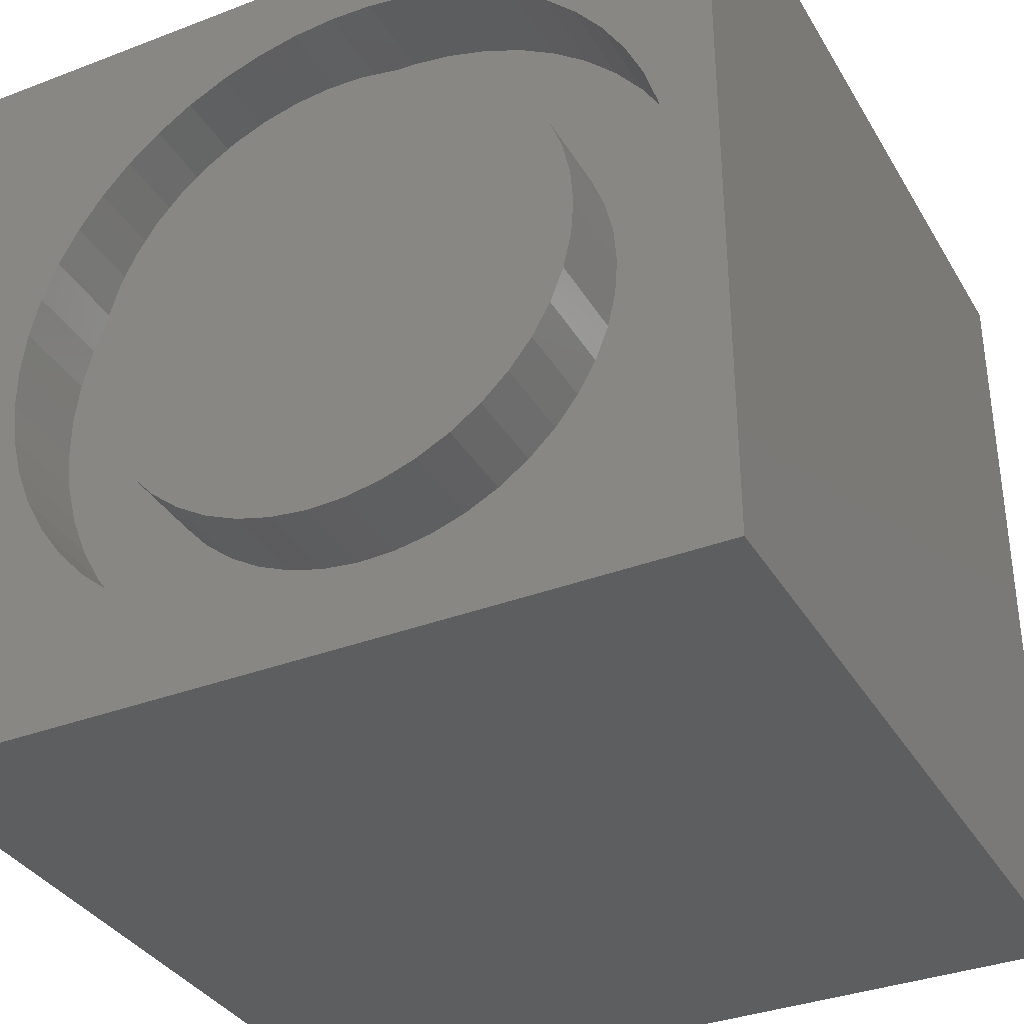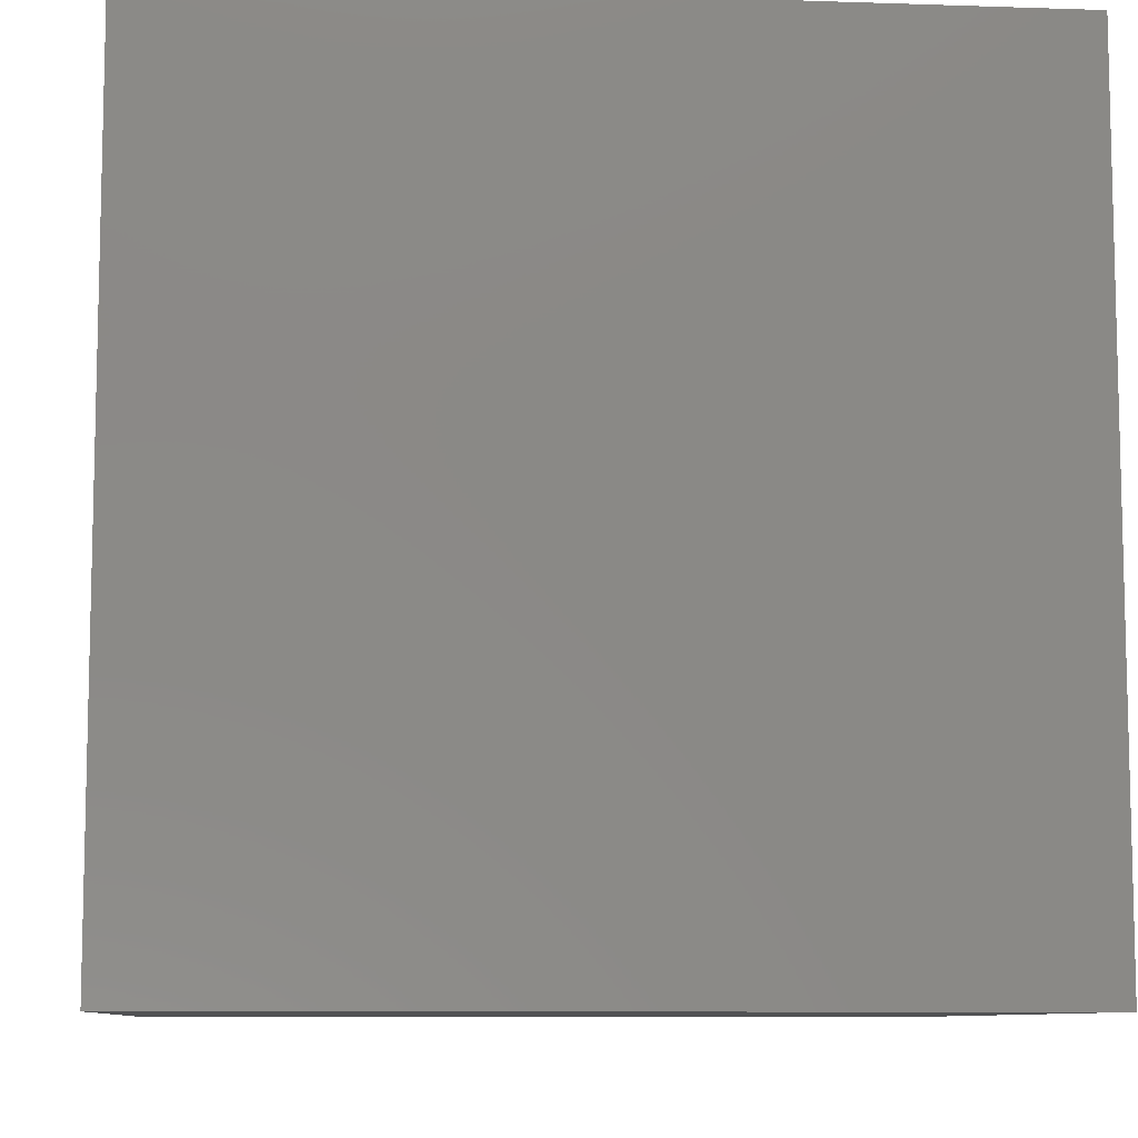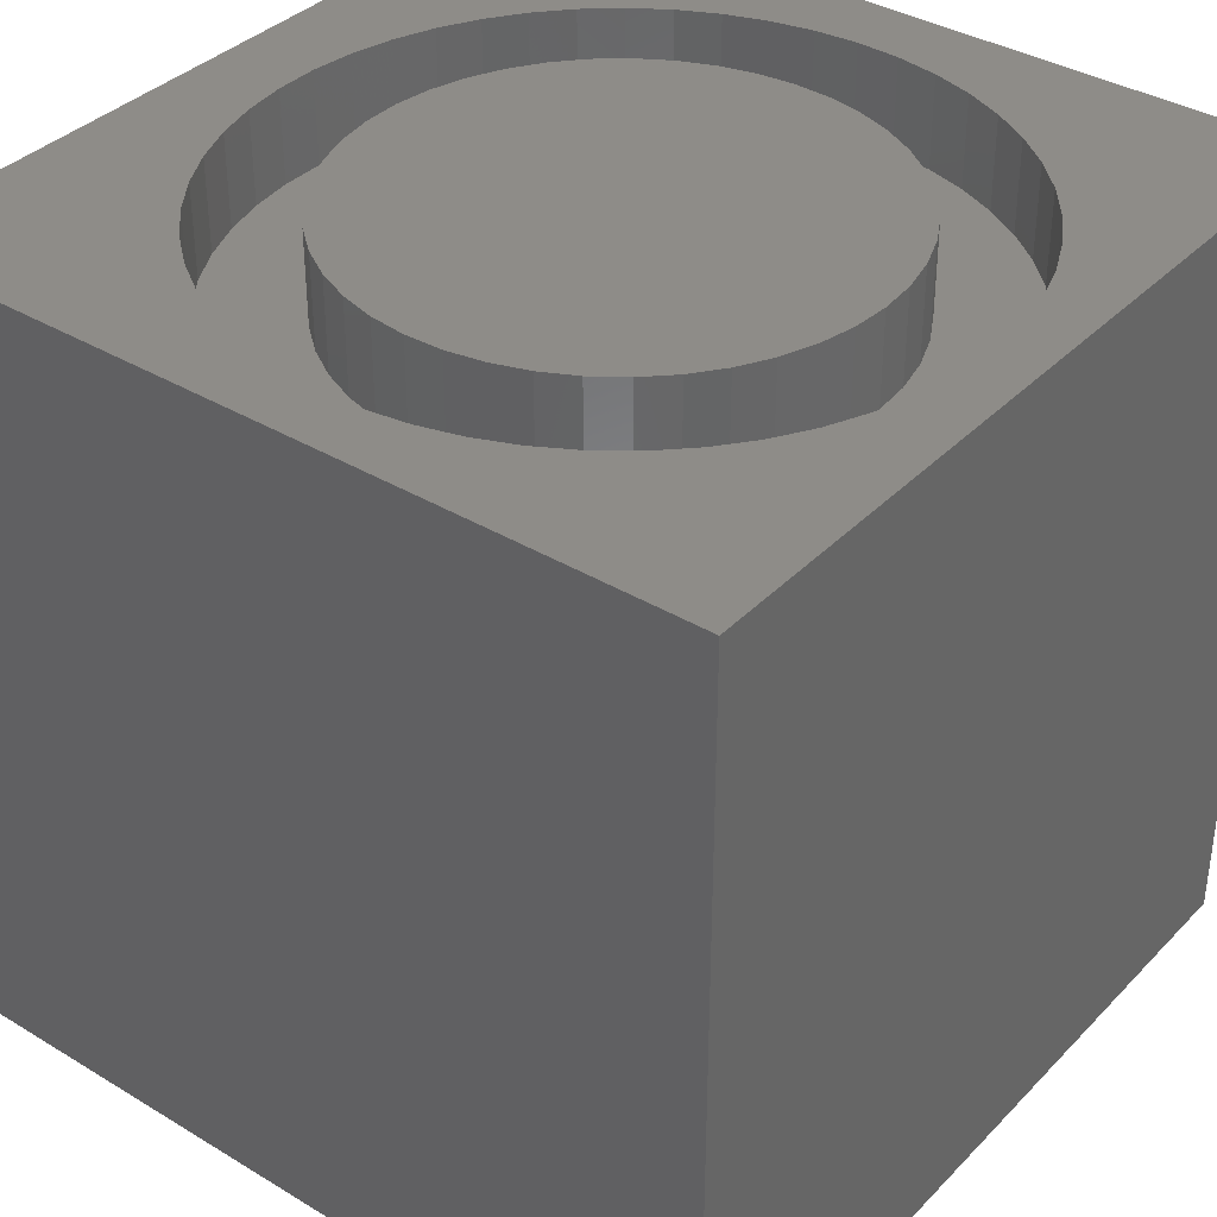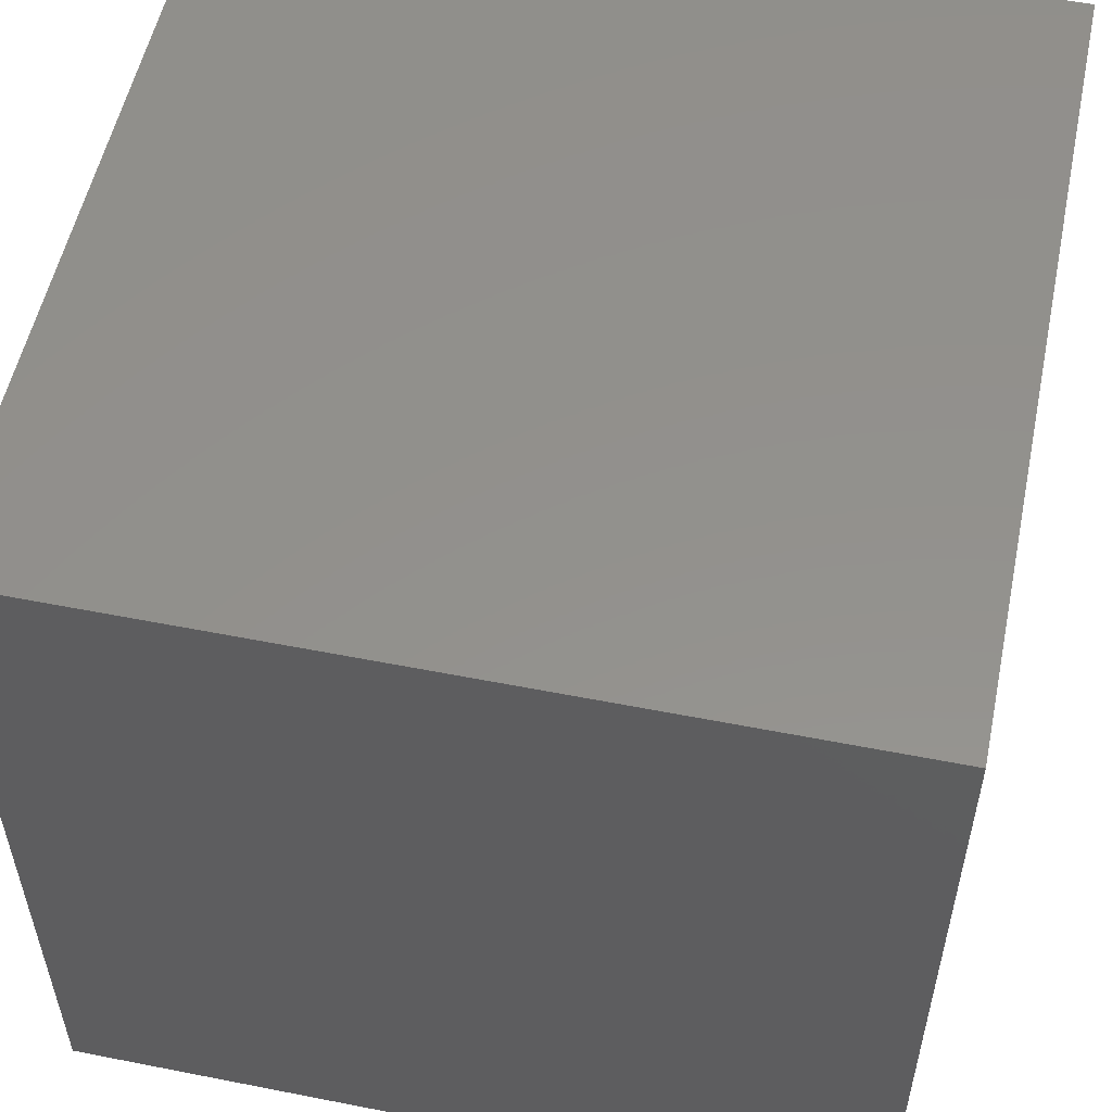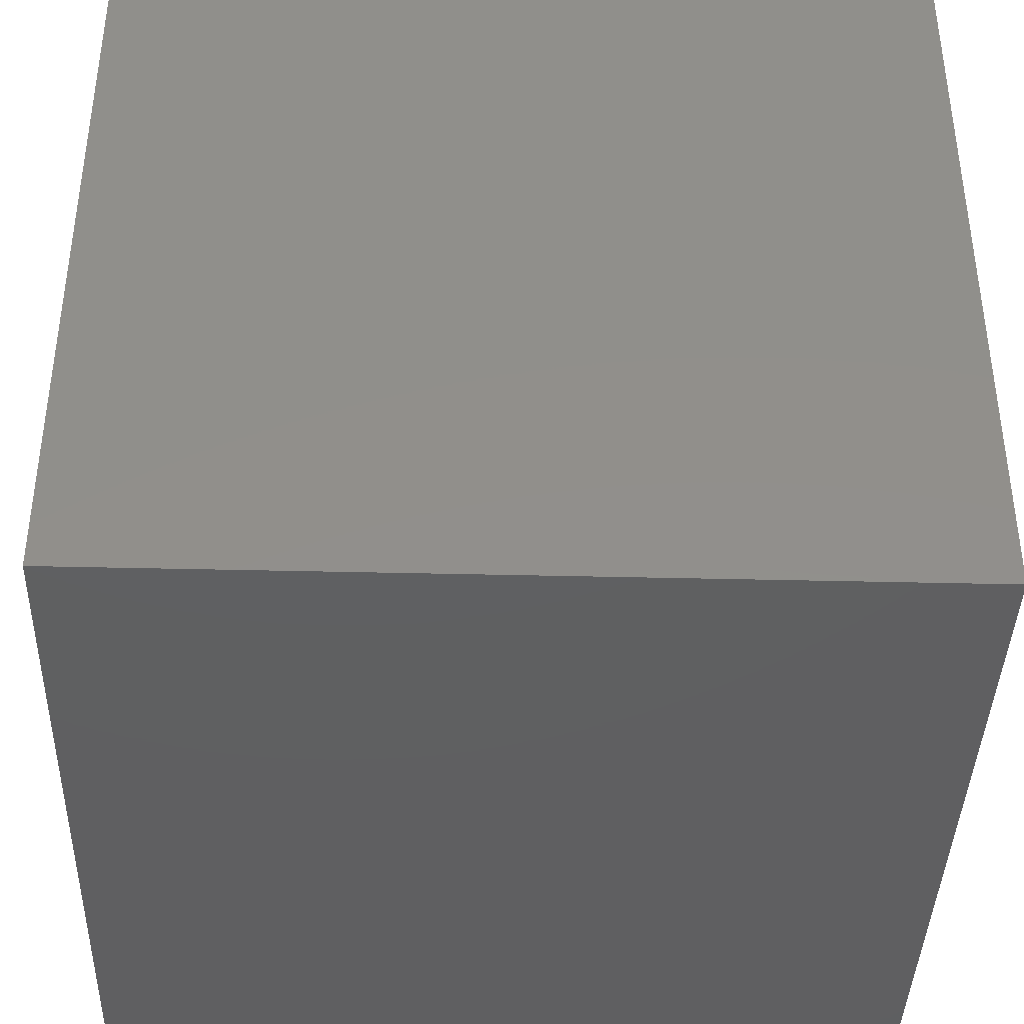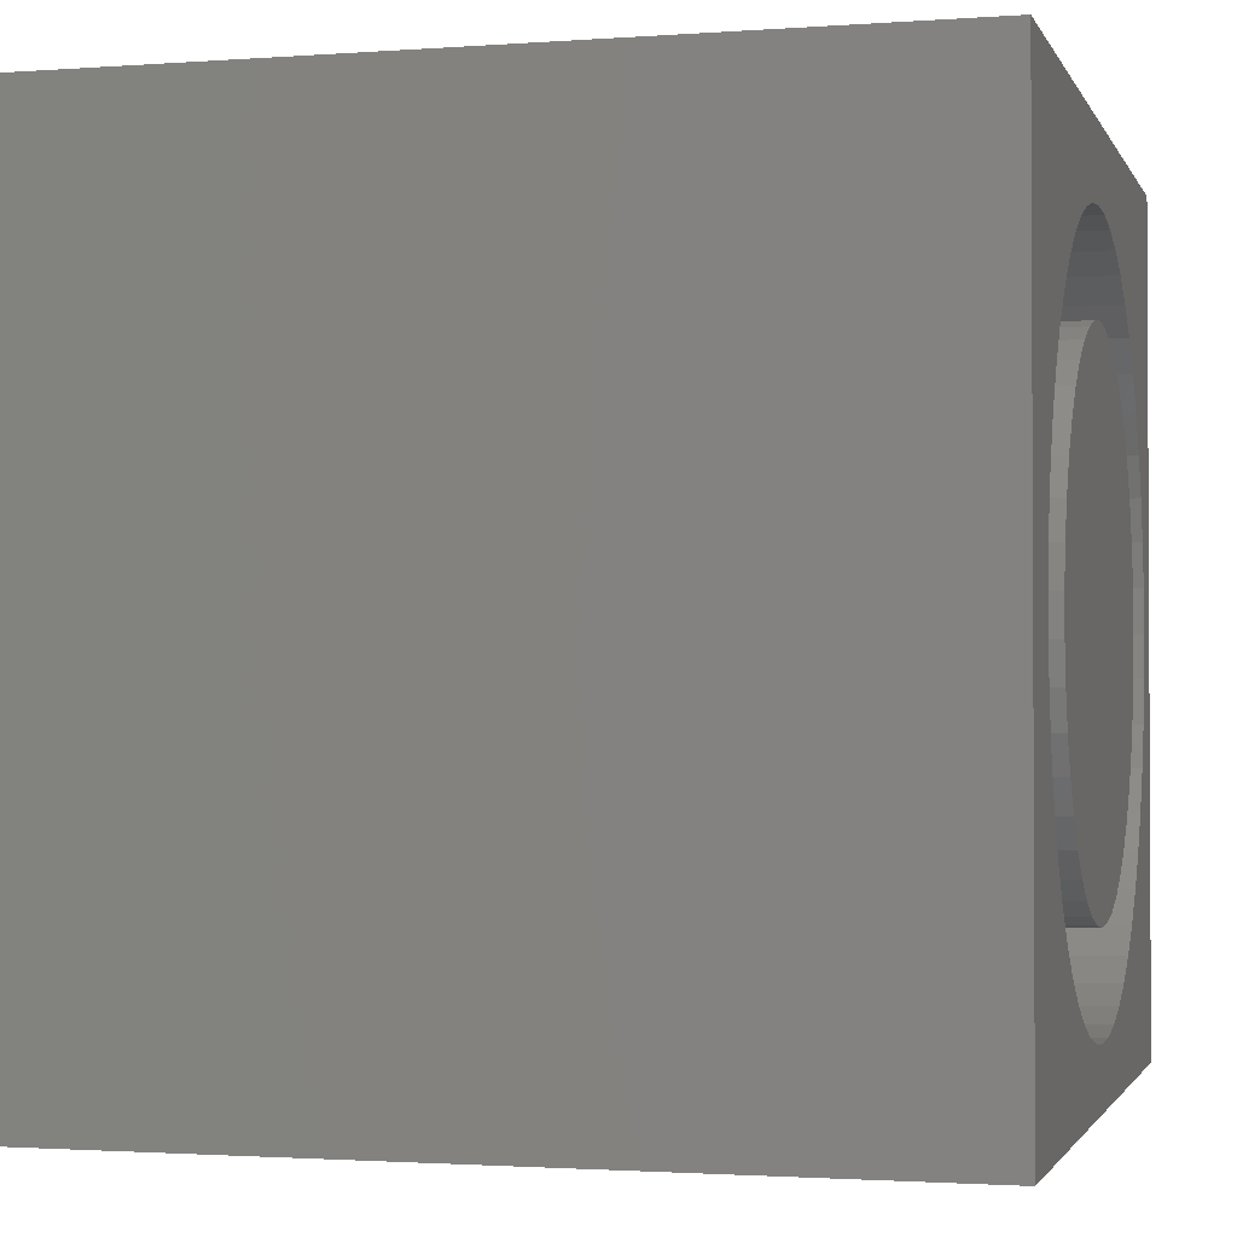
<metadata>
{"format":"stl","ext":"stl","renderer":"f3d","projection":"perspective","resolution":1024,"background":"white","views":[{"elev":-35.1,"azim":26.9,"up":"+Y"},{"elev":-8.9,"azim":-95.2,"up":"+Z"},{"elev":36.9,"azim":37.9,"up":"+Z"},{"elev":54.5,"azim":101.8,"up":"+Y"},{"elev":-39.9,"azim":-1.7,"up":"+Z"},{"elev":-1.7,"azim":-75.0,"up":"+Y"}]}
</metadata>
<code>
# stl→obj: 196 verts, 388 faces
v 0 10 10
v 0 10 0
v 0 0 10
v 0 0 0
v 2.279 7.946 10
v 2.674 8.285 10
v 10 10 10
v 9.44 4.915 10
v 10 0 10
v 9.408 4.397 10
v 9.312 3.886 10
v 9.155 3.39 10
v 8.938 2.918 10
v 8.664 2.476 10
v 8.338 2.071 10
v 7.965 1.709 10
v 6.621 0.9336 10
v 6.121 0.7913 10
v 3.107 1.259 10
v 3.572 1.028 10
v 4.063 0.8548 10
v 3.107 8.572 10
v 3.572 8.803 10
v 4.063 8.976 10
v 6.121 9.04 10
v 6.621 8.897 10
v 7.965 8.122 10
v 8.338 7.76 10
v 7.1 8.695 10
v 7.55 8.435 10
v 8.664 7.355 10
v 8.938 6.913 10
v 9.155 6.441 10
v 9.312 5.945 10
v 9.408 5.434 10
v 5.608 0.7116 10
v 5.088 0.6956 10
v 4.57 0.7436 10
v 2.674 1.546 10
v 2.279 1.885 10
v 1.929 2.269 10
v 4.57 9.087 10
v 5.088 9.135 10
v 5.608 9.119 10
v 7.55 1.396 10
v 7.1 1.136 10
v 1.004 5.175 10
v 1.629 2.693 10
v 1.383 3.151 10
v 1.195 3.636 10
v 1.068 4.14 10
v 1.004 4.656 10
v 1.068 5.691 10
v 1.195 6.195 10
v 1.383 6.68 10
v 1.629 7.138 10
v 1.929 7.562 10
v 10 10 0
v 10 0 0
v 9.408 4.397 8.891
v 9.44 4.915 8.891
v 9.408 5.434 8.891
v 9.312 5.945 8.891
v 9.155 6.441 8.891
v 8.938 6.913 8.891
v 8.664 7.355 8.891
v 8.338 7.76 8.891
v 7.965 8.122 8.891
v 7.55 8.435 8.891
v 7.1 8.695 8.891
v 6.621 8.897 8.891
v 6.121 9.04 8.891
v 5.608 9.119 8.891
v 5.088 9.135 8.891
v 4.57 9.087 8.891
v 4.063 8.976 8.891
v 3.572 8.803 8.891
v 3.107 8.572 8.891
v 2.674 8.285 8.891
v 2.279 7.946 8.891
v 1.929 7.562 8.891
v 1.629 7.138 8.891
v 1.383 6.68 8.891
v 1.195 6.195 8.891
v 1.068 5.691 8.891
v 1.004 5.175 8.891
v 1.004 4.656 8.891
v 1.068 4.14 8.891
v 1.195 3.636 8.891
v 1.383 3.151 8.891
v 1.629 2.693 8.891
v 1.929 2.269 8.891
v 2.279 1.885 8.891
v 2.674 1.546 8.891
v 3.107 1.259 8.891
v 3.572 1.028 8.891
v 4.063 0.8548 8.891
v 4.57 0.7436 8.891
v 5.088 0.6956 8.891
v 5.608 0.7116 8.891
v 6.121 0.7913 8.891
v 6.621 0.9336 8.891
v 7.1 1.136 8.891
v 7.55 1.396 8.891
v 7.965 1.709 8.891
v 8.338 2.071 8.891
v 8.664 2.476 8.891
v 8.938 2.918 8.891
v 9.155 3.39 8.891
v 9.312 3.886 8.891
v 7.988 3.617 8.891
v 8.147 4.034 8.891
v 8.244 4.47 8.891
v 8.277 4.915 8.891
v 8.244 5.361 8.891
v 8.147 5.797 8.891
v 5.992 1.956 8.891
v 6.414 2.1 8.891
v 6.812 2.304 8.891
v 7.175 2.564 8.891
v 7.496 2.874 8.891
v 7.769 3.228 8.891
v 4.23 7.81 8.891
v 3.819 7.636 8.891
v 3.438 7.403 8.891
v 3.095 7.117 8.891
v 2.797 6.785 8.891
v 2.551 6.412 8.891
v 6.414 7.731 8.891
v 5.992 7.875 8.891
v 5.553 7.956 8.891
v 5.106 7.972 8.891
v 4.662 7.923 8.891
v 7.988 6.214 8.891
v 7.769 6.603 8.891
v 7.496 6.957 8.891
v 7.175 7.267 8.891
v 6.812 7.526 8.891
v 3.819 2.195 8.891
v 4.23 2.02 8.891
v 4.662 1.908 8.891
v 5.106 1.859 8.891
v 5.553 1.875 8.891
v 2.361 3.823 8.891
v 2.551 3.418 8.891
v 2.797 3.046 8.891
v 3.095 2.713 8.891
v 3.438 2.428 8.891
v 2.361 6.008 8.891
v 2.232 5.581 8.891
v 2.167 5.139 8.891
v 2.167 4.692 8.891
v 2.232 4.25 8.891
v 8.277 4.915 10
v 8.244 4.47 10
v 8.147 4.034 10
v 7.988 3.617 10
v 7.769 3.228 10
v 7.496 2.874 10
v 7.175 2.564 10
v 6.812 2.304 10
v 6.414 2.1 10
v 5.992 1.956 10
v 5.553 1.875 10
v 5.106 1.859 10
v 4.662 1.908 10
v 4.23 2.02 10
v 3.819 2.195 10
v 3.438 2.428 10
v 3.095 2.713 10
v 2.797 3.046 10
v 2.551 3.418 10
v 2.361 3.823 10
v 2.232 4.25 10
v 2.167 4.692 10
v 2.167 5.139 10
v 2.232 5.581 10
v 2.361 6.008 10
v 2.551 6.412 10
v 2.797 6.785 10
v 3.095 7.117 10
v 3.438 7.403 10
v 3.819 7.636 10
v 4.23 7.81 10
v 4.662 7.923 10
v 5.106 7.972 10
v 5.553 7.956 10
v 5.992 7.875 10
v 6.414 7.731 10
v 6.812 7.526 10
v 7.175 7.267 10
v 7.496 6.957 10
v 7.769 6.603 10
v 7.988 6.214 10
v 8.147 5.797 10
v 8.244 5.361 10
f 1 2 3
f 3 2 4
f 5 6 1
f 7 8 9
f 9 8 10
f 10 11 9
f 9 11 12
f 9 12 13
f 13 14 9
f 9 14 15
f 9 15 16
f 17 18 9
f 19 3 20
f 20 3 21
f 6 22 1
f 1 22 23
f 1 23 24
f 25 26 7
f 7 27 28
f 26 29 7
f 7 29 30
f 7 30 27
f 28 31 7
f 7 31 32
f 7 32 33
f 33 34 7
f 7 34 35
f 7 35 8
f 18 36 9
f 9 36 37
f 9 37 3
f 3 37 38
f 3 38 21
f 19 39 3
f 3 39 40
f 3 40 41
f 24 42 1
f 1 42 43
f 1 43 7
f 7 43 44
f 7 44 25
f 16 45 9
f 9 45 46
f 9 46 17
f 47 1 3
f 41 48 3
f 3 48 49
f 3 49 50
f 50 51 3
f 3 51 52
f 3 52 47
f 47 53 1
f 1 53 54
f 1 54 55
f 55 56 1
f 1 56 57
f 1 57 5
f 58 7 59
f 59 7 9
f 2 58 4
f 4 58 59
f 7 58 1
f 1 58 2
f 59 9 4
f 4 9 3
f 60 8 61
f 61 8 35
f 61 35 62
f 62 35 34
f 62 34 63
f 63 34 33
f 63 33 64
f 64 33 32
f 64 32 65
f 65 32 31
f 65 31 66
f 66 31 28
f 66 28 67
f 67 28 27
f 67 27 68
f 68 27 30
f 68 30 69
f 69 30 29
f 69 29 70
f 70 29 26
f 70 26 71
f 71 26 25
f 71 25 72
f 72 25 44
f 72 44 73
f 73 44 43
f 73 43 74
f 74 43 42
f 74 42 75
f 75 42 24
f 75 24 76
f 76 24 23
f 76 23 77
f 77 23 22
f 77 22 78
f 78 22 6
f 78 6 79
f 79 6 5
f 79 5 80
f 80 5 57
f 80 57 81
f 81 57 56
f 81 56 82
f 82 56 55
f 82 55 83
f 83 55 54
f 83 54 84
f 84 54 53
f 84 53 85
f 85 53 47
f 85 47 86
f 86 47 52
f 86 52 87
f 87 52 51
f 87 51 88
f 88 51 50
f 88 50 89
f 89 50 49
f 89 49 90
f 90 49 48
f 90 48 91
f 91 48 41
f 91 41 92
f 92 41 40
f 92 40 93
f 93 40 39
f 93 39 94
f 94 39 19
f 94 19 95
f 95 19 20
f 95 20 96
f 96 20 21
f 96 21 97
f 97 21 38
f 97 38 98
f 98 38 37
f 98 37 99
f 99 37 36
f 99 36 100
f 100 36 18
f 100 18 101
f 101 18 17
f 101 17 102
f 102 17 46
f 102 46 103
f 103 46 45
f 103 45 104
f 104 45 16
f 104 16 105
f 105 16 15
f 105 15 106
f 106 15 14
f 106 14 107
f 107 14 13
f 107 13 108
f 108 13 12
f 108 12 109
f 109 12 11
f 109 11 110
f 110 11 10
f 110 10 60
f 60 10 8
f 111 109 112
f 112 109 110
f 112 110 113
f 113 110 60
f 113 60 114
f 114 60 61
f 114 61 115
f 115 61 62
f 115 62 116
f 117 102 118
f 118 102 103
f 118 103 119
f 119 103 104
f 119 104 120
f 120 104 105
f 120 105 121
f 121 105 106
f 121 106 122
f 122 106 107
f 122 107 111
f 111 107 108
f 111 108 109
f 123 77 124
f 124 77 78
f 124 78 125
f 125 78 79
f 125 79 126
f 126 79 80
f 126 80 127
f 127 80 81
f 127 81 128
f 129 71 130
f 130 71 72
f 130 72 131
f 131 72 73
f 131 73 132
f 132 73 74
f 132 74 133
f 133 74 75
f 133 75 123
f 123 75 76
f 123 76 77
f 62 63 116
f 116 63 64
f 116 64 134
f 134 64 65
f 134 65 135
f 135 65 66
f 135 66 136
f 136 66 67
f 136 67 137
f 137 67 68
f 137 68 138
f 138 68 69
f 138 69 129
f 129 69 70
f 129 70 71
f 139 96 140
f 140 96 97
f 140 97 141
f 141 97 98
f 141 98 142
f 142 98 99
f 142 99 143
f 143 99 100
f 143 100 117
f 117 100 101
f 117 101 102
f 144 90 145
f 145 90 91
f 145 91 146
f 146 91 92
f 146 92 147
f 147 92 93
f 147 93 148
f 148 93 94
f 148 94 139
f 139 94 95
f 139 95 96
f 81 82 128
f 128 82 83
f 128 83 149
f 149 83 84
f 149 84 150
f 150 84 85
f 150 85 151
f 151 85 86
f 151 86 152
f 152 86 87
f 152 87 153
f 153 87 88
f 153 88 144
f 144 88 89
f 144 89 90
f 115 154 114
f 114 154 155
f 114 155 113
f 113 155 156
f 113 156 112
f 112 156 157
f 112 157 111
f 111 157 158
f 111 158 122
f 122 158 159
f 122 159 121
f 121 159 160
f 121 160 120
f 120 160 161
f 120 161 119
f 119 161 162
f 119 162 118
f 118 162 163
f 118 163 117
f 117 163 164
f 117 164 143
f 143 164 165
f 143 165 142
f 142 165 166
f 142 166 141
f 141 166 167
f 141 167 140
f 140 167 168
f 140 168 139
f 139 168 169
f 139 169 148
f 148 169 170
f 148 170 147
f 147 170 171
f 147 171 146
f 146 171 172
f 146 172 145
f 145 172 173
f 145 173 144
f 144 173 174
f 144 174 153
f 153 174 175
f 153 175 152
f 152 175 176
f 152 176 151
f 151 176 177
f 151 177 150
f 150 177 178
f 150 178 149
f 149 178 179
f 149 179 128
f 128 179 180
f 128 180 127
f 127 180 181
f 127 181 126
f 126 181 182
f 126 182 125
f 125 182 183
f 125 183 124
f 124 183 184
f 124 184 123
f 123 184 185
f 123 185 133
f 133 185 186
f 133 186 132
f 132 186 187
f 132 187 131
f 131 187 188
f 131 188 130
f 130 188 189
f 130 189 129
f 129 189 190
f 129 190 138
f 138 190 191
f 138 191 137
f 137 191 192
f 137 192 136
f 136 192 193
f 136 193 135
f 135 193 194
f 135 194 134
f 134 194 195
f 134 195 116
f 116 195 196
f 116 196 115
f 115 196 154
f 156 175 174
f 196 195 154
f 154 195 194
f 154 194 193
f 154 184 183
f 174 173 156
f 156 173 172
f 156 172 171
f 158 157 164
f 164 157 156
f 164 156 165
f 193 192 154
f 154 192 191
f 154 191 190
f 190 189 154
f 154 189 188
f 154 188 187
f 187 186 154
f 154 186 185
f 154 185 184
f 183 182 154
f 154 182 181
f 154 181 180
f 180 179 154
f 154 179 178
f 154 178 177
f 156 155 175
f 175 155 154
f 175 154 176
f 176 154 177
f 171 170 156
f 156 170 169
f 156 169 168
f 168 167 156
f 156 167 166
f 156 166 165
f 162 161 160
f 164 163 158
f 158 163 162
f 158 162 159
f 159 162 160

</code>
